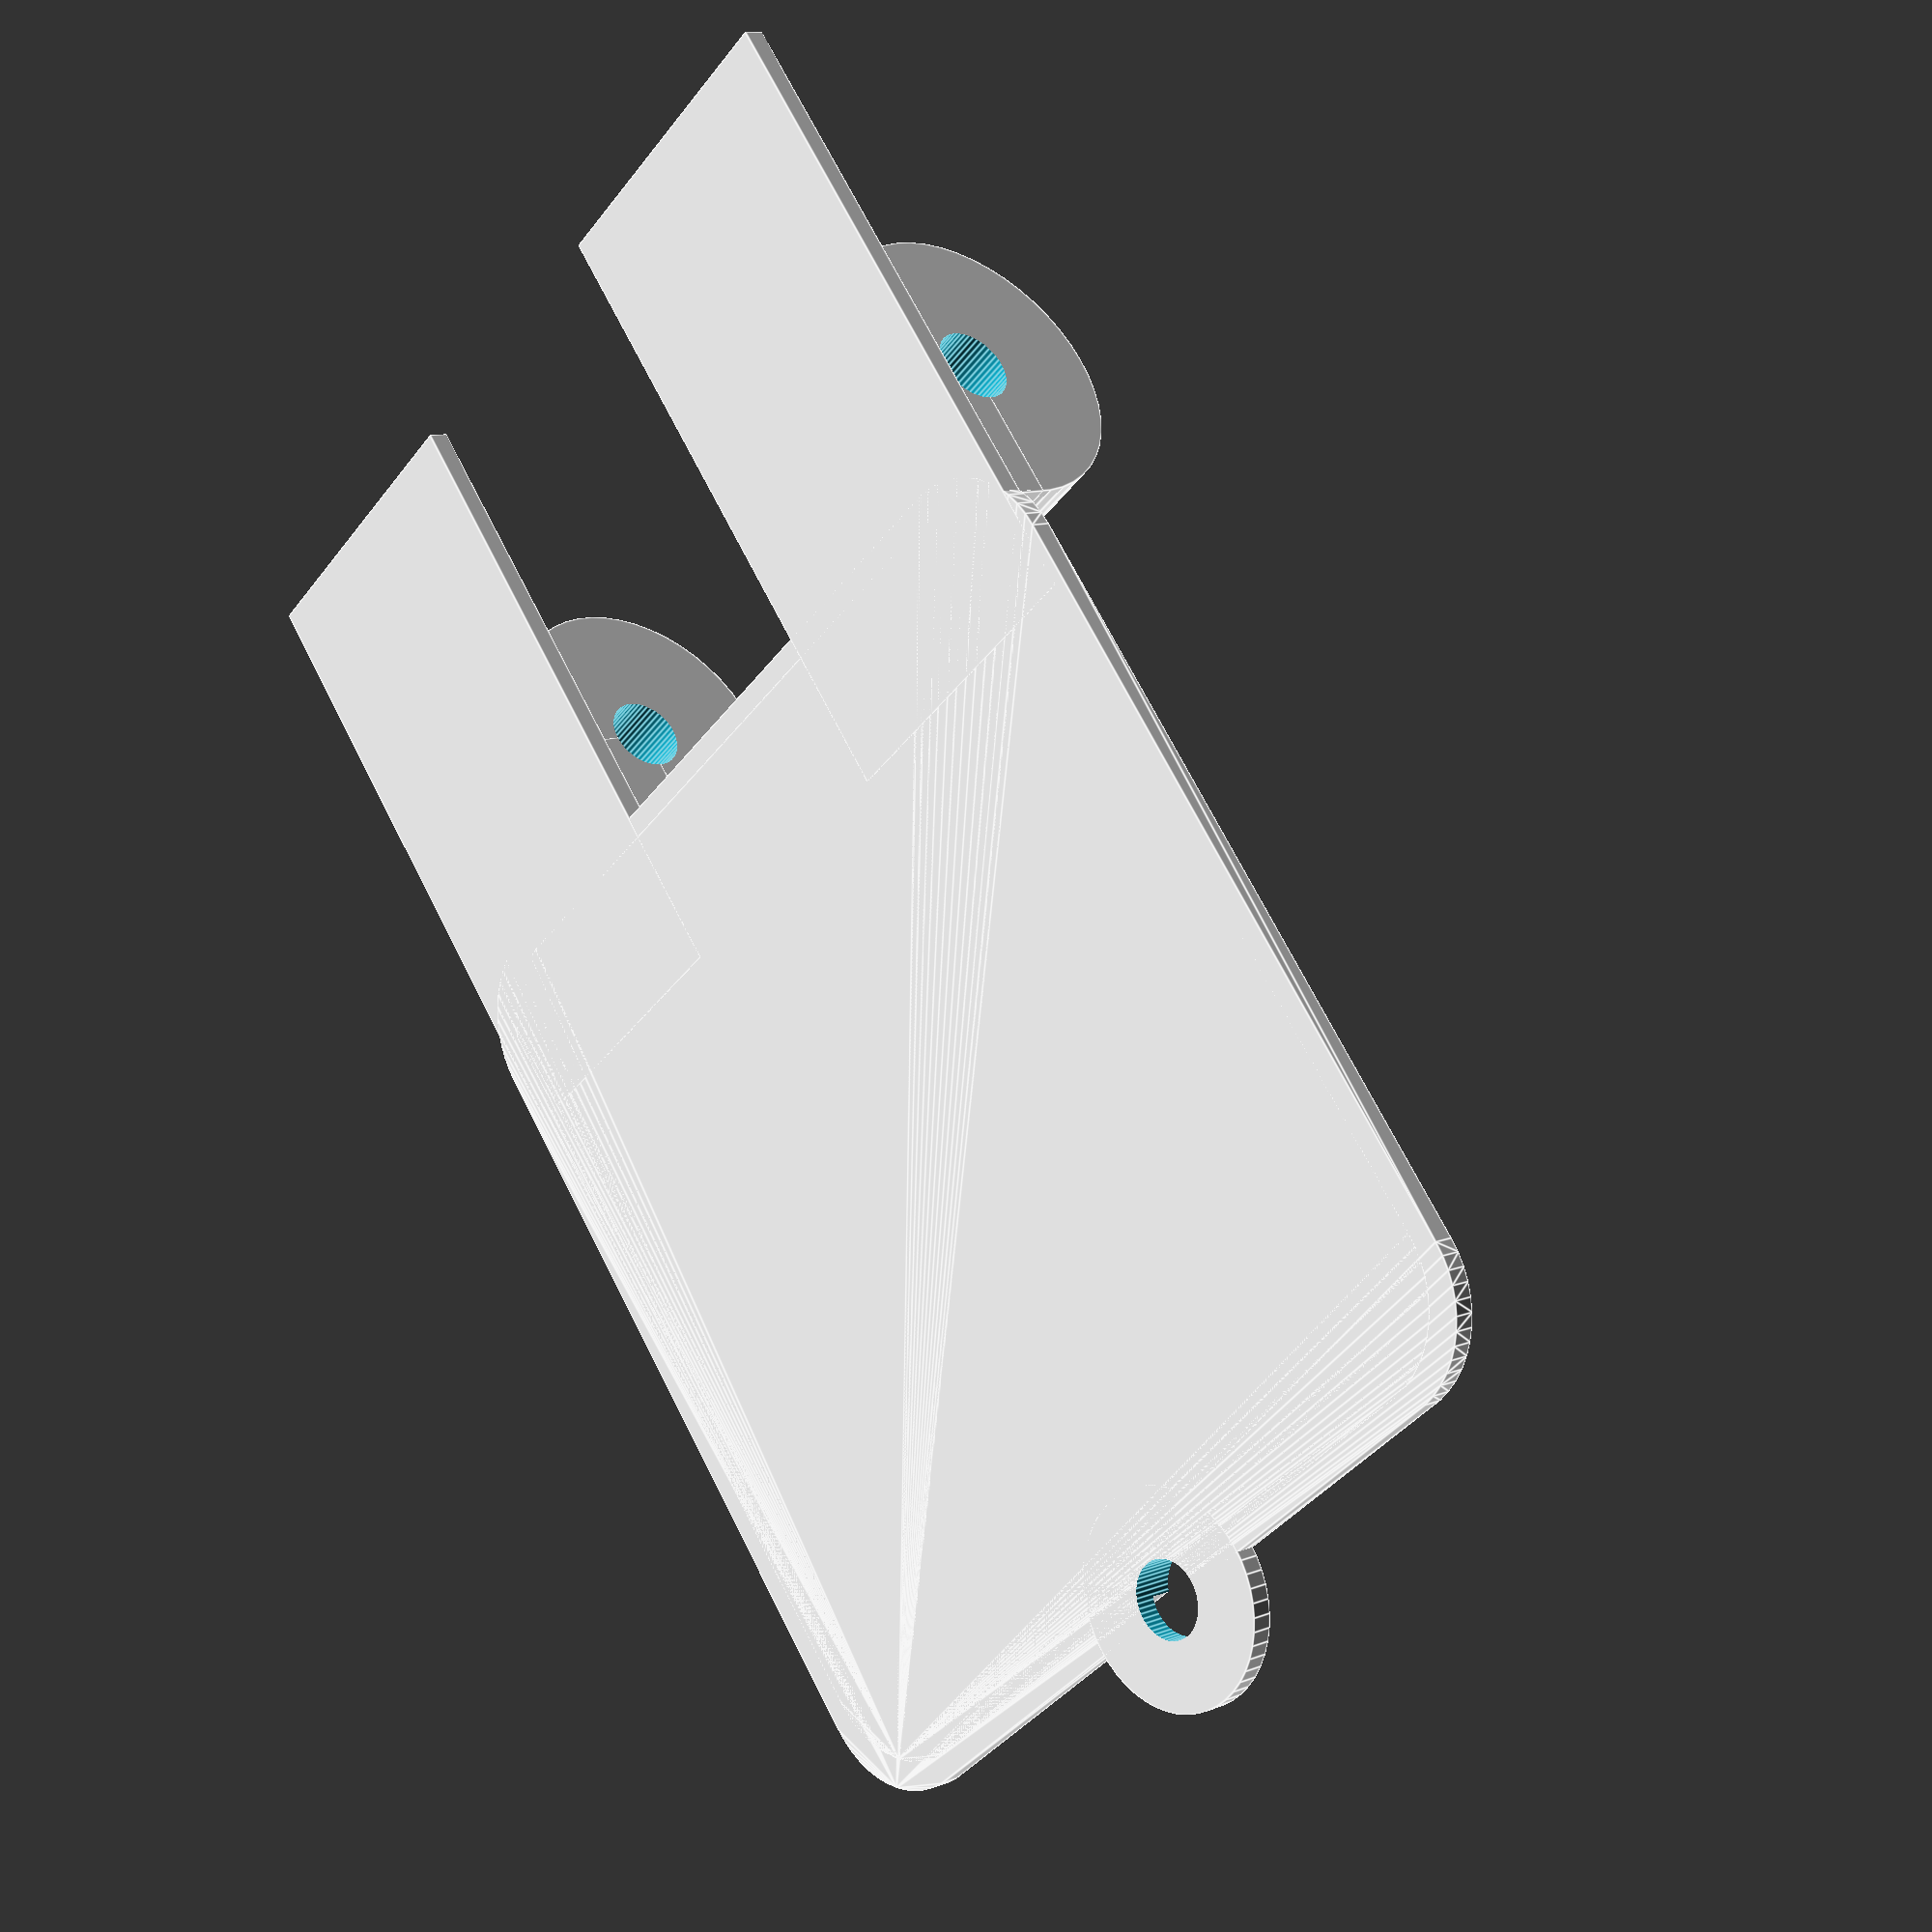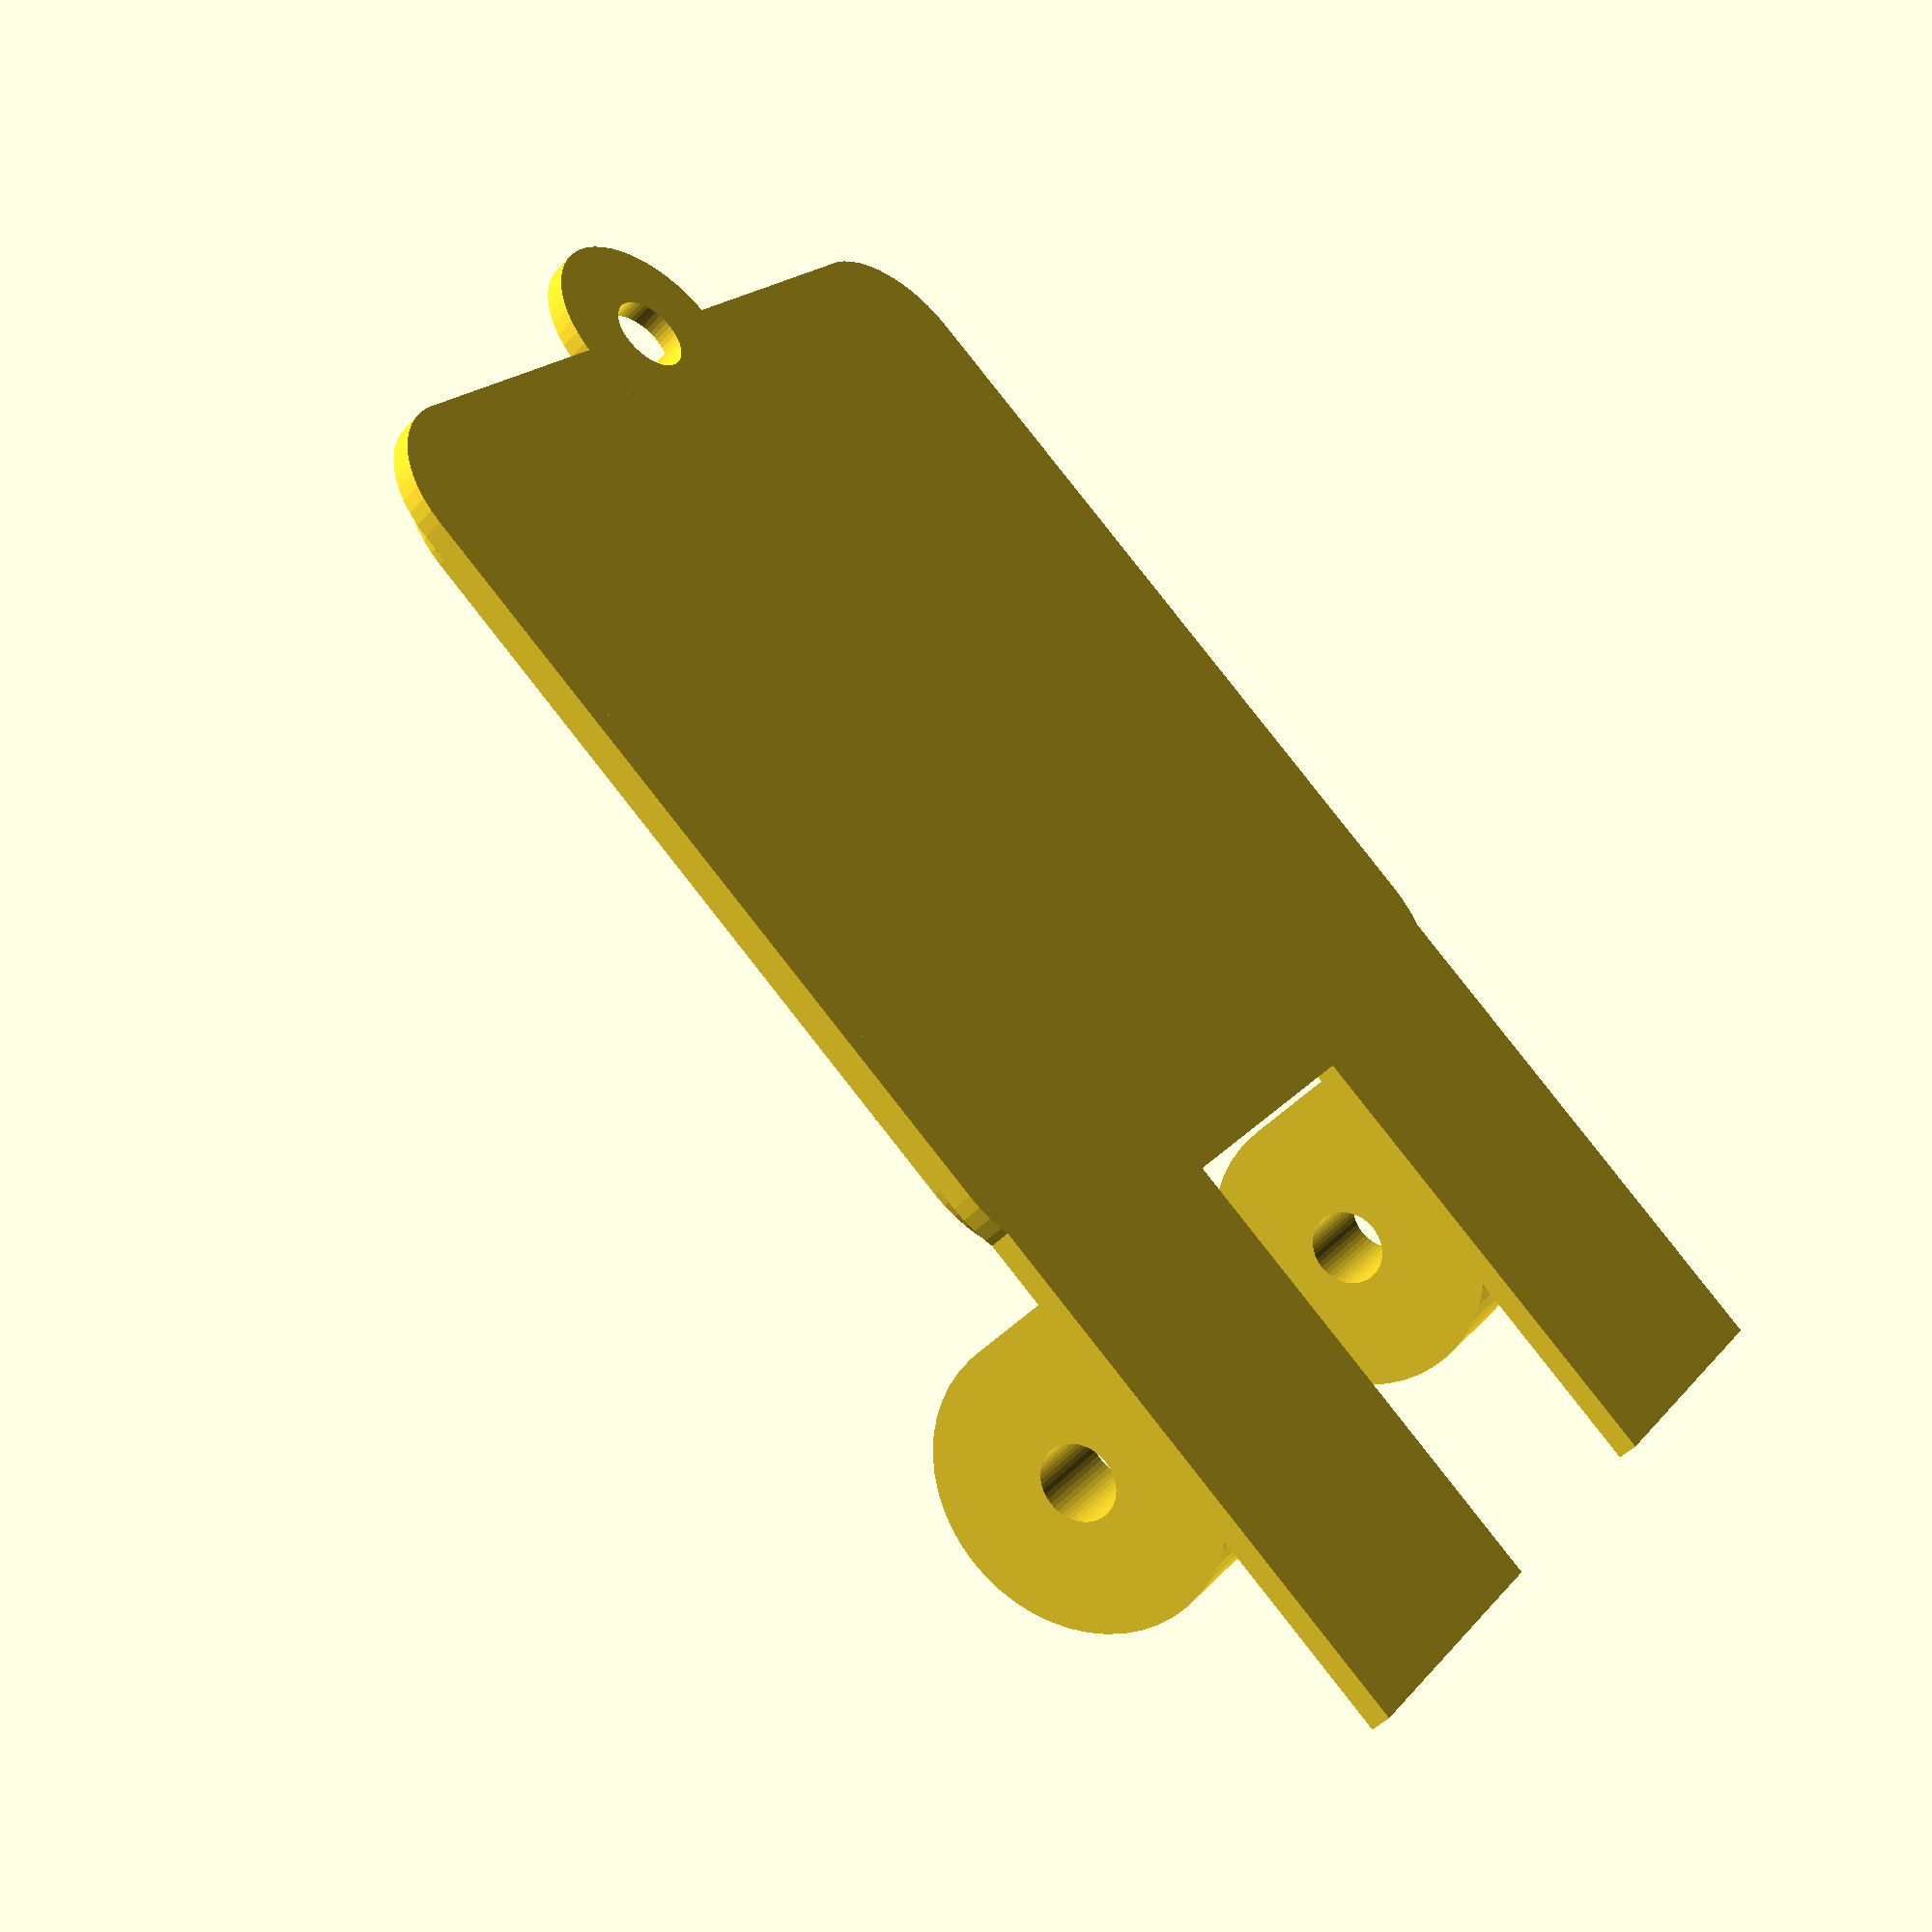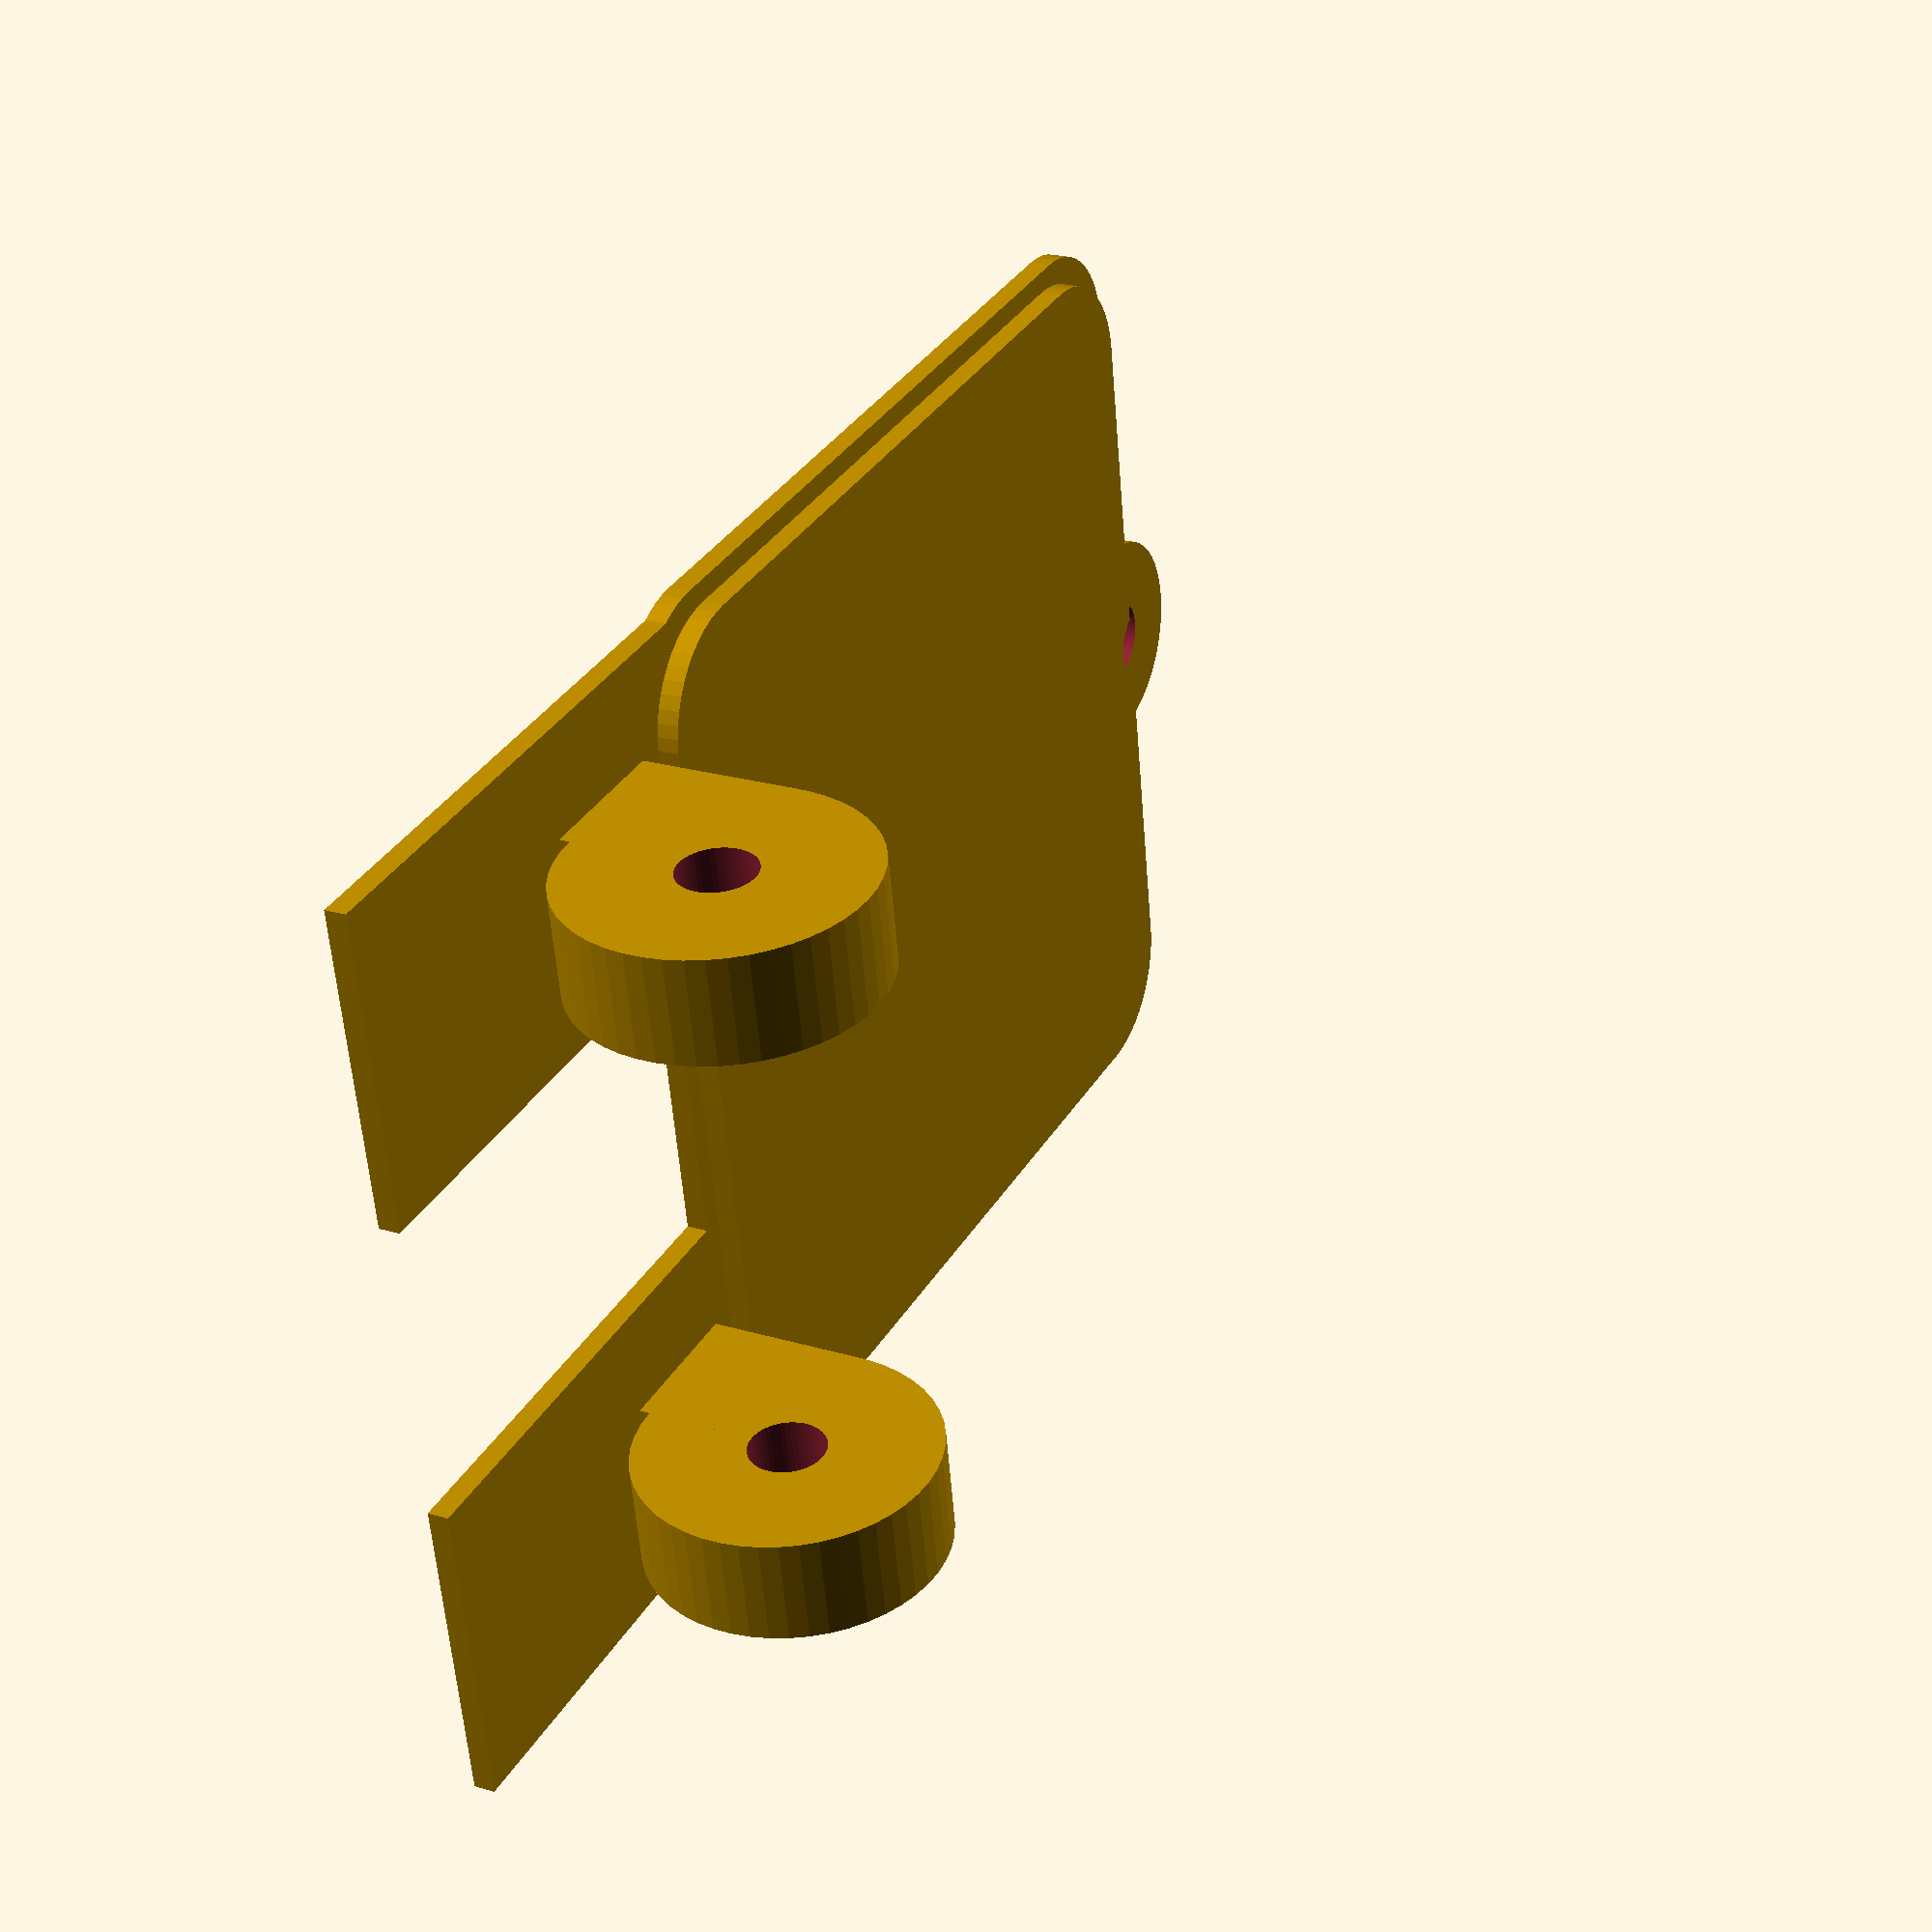
<openscad>
$fn = 50;


difference() {
	union() {
		translate(v = [0, -22.5000000000, 0]) {
			hull() {
				translate(v = [-17.7500000000, 17.7500000000, 0]) {
					cylinder(h = 1, r = 5);
				}
				translate(v = [17.7500000000, 17.7500000000, 0]) {
					cylinder(h = 1, r = 5);
				}
				translate(v = [-17.7500000000, -17.7500000000, 0]) {
					cylinder(h = 1, r = 5);
				}
				translate(v = [17.7500000000, -17.7500000000, 0]) {
					cylinder(h = 1, r = 5);
				}
			}
		}
		translate(v = [0.0000000000, -22.5000000000, -1]) {
			hull() {
				translate(v = [-16.7500000000, 16.7500000000, 0]) {
					cylinder(h = 2, r = 5);
				}
				translate(v = [16.7500000000, 16.7500000000, 0]) {
					cylinder(h = 2, r = 5);
				}
				translate(v = [-16.7500000000, -16.7500000000, 0]) {
					cylinder(h = 2, r = 5);
				}
				translate(v = [16.7500000000, -16.7500000000, 0]) {
					cylinder(h = 2, r = 5);
				}
			}
		}
		translate(v = [12.2500000000, 7.5000000000, -7.5000000000]) {
			rotate(a = [0, 90, 0]) {
				cylinder(h = 5, r = 7.0000000000);
			}
		}
		translate(v = [12.2500000000, 0.5000000000, -7.5000000000]) {
			cube(size = [5, 7.0000000000, 7.5000000000]);
		}
		translate(v = [7.2500000000, -7.5000000000, 0.0000000000]) {
			cube(size = [15, 30, 1]);
		}
		translate(v = [-17.2500000000, 7.5000000000, -7.5000000000]) {
			rotate(a = [0, 90, 0]) {
				cylinder(h = 5, r = 7.0000000000);
			}
		}
		translate(v = [-17.2500000000, 0.5000000000, -7.5000000000]) {
			cube(size = [5, 7.0000000000, 7.5000000000]);
		}
		translate(v = [-22.2500000000, -7.5000000000, 0.0000000000]) {
			cube(size = [15, 30, 1]);
		}
		translate(v = [0, -45, 0.0000000000]) {
			cylinder(h = 1, r = 5.0000000000);
		}
	}
	union() {
		translate(v = [7.2500000000, 7.5000000000, -7.5000000000]) {
			rotate(a = [0, 90, 0]) {
				cylinder(h = 15, r = 1.8000000000);
			}
		}
		translate(v = [-22.2500000000, 7.5000000000, -7.5000000000]) {
			rotate(a = [0, 90, 0]) {
				cylinder(h = 15, r = 1.8000000000);
			}
		}
		translate(v = [0, -45, -100.0000000000]) {
			cylinder(h = 200, r = 1.8000000000);
		}
	}
}
</openscad>
<views>
elev=349.8 azim=320.3 roll=45.1 proj=p view=edges
elev=225.6 azim=306.4 roll=219.8 proj=p view=solid
elev=337.2 azim=99.9 roll=116.9 proj=p view=wireframe
</views>
